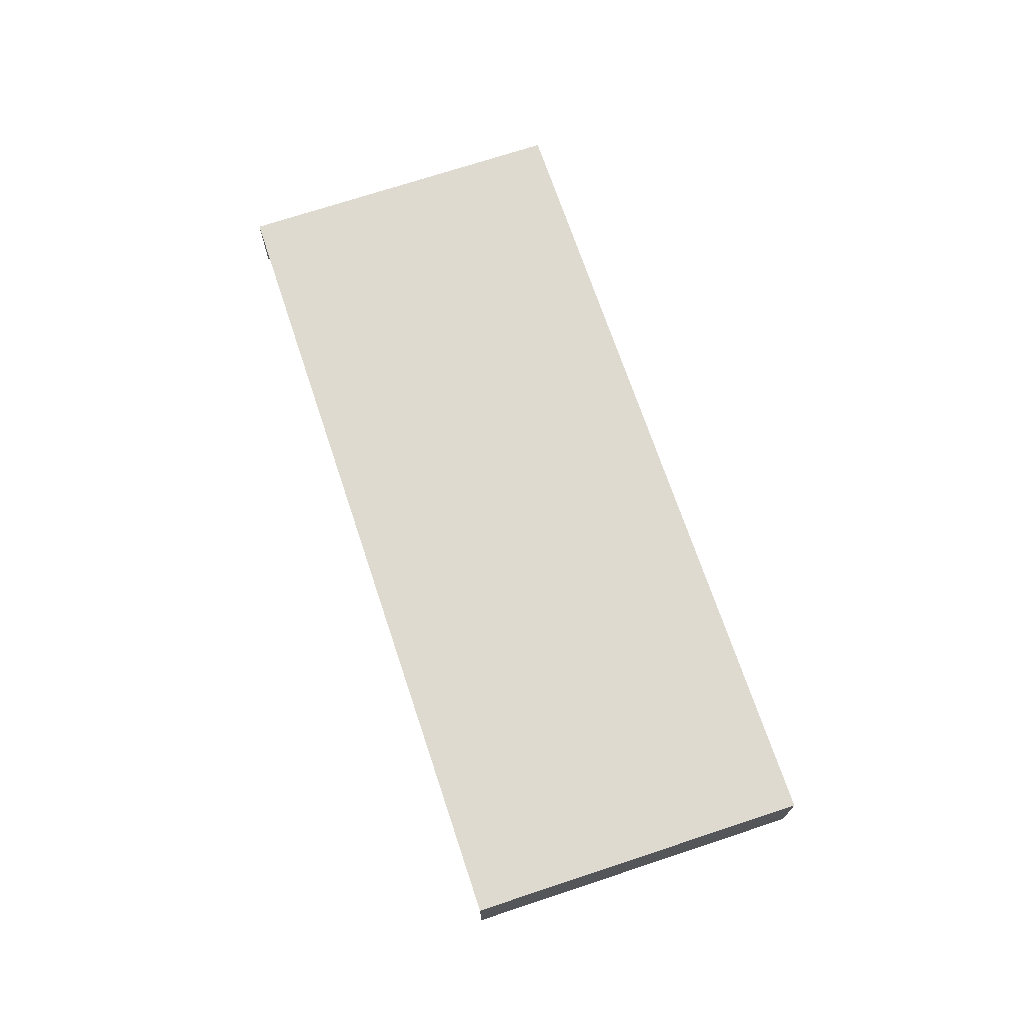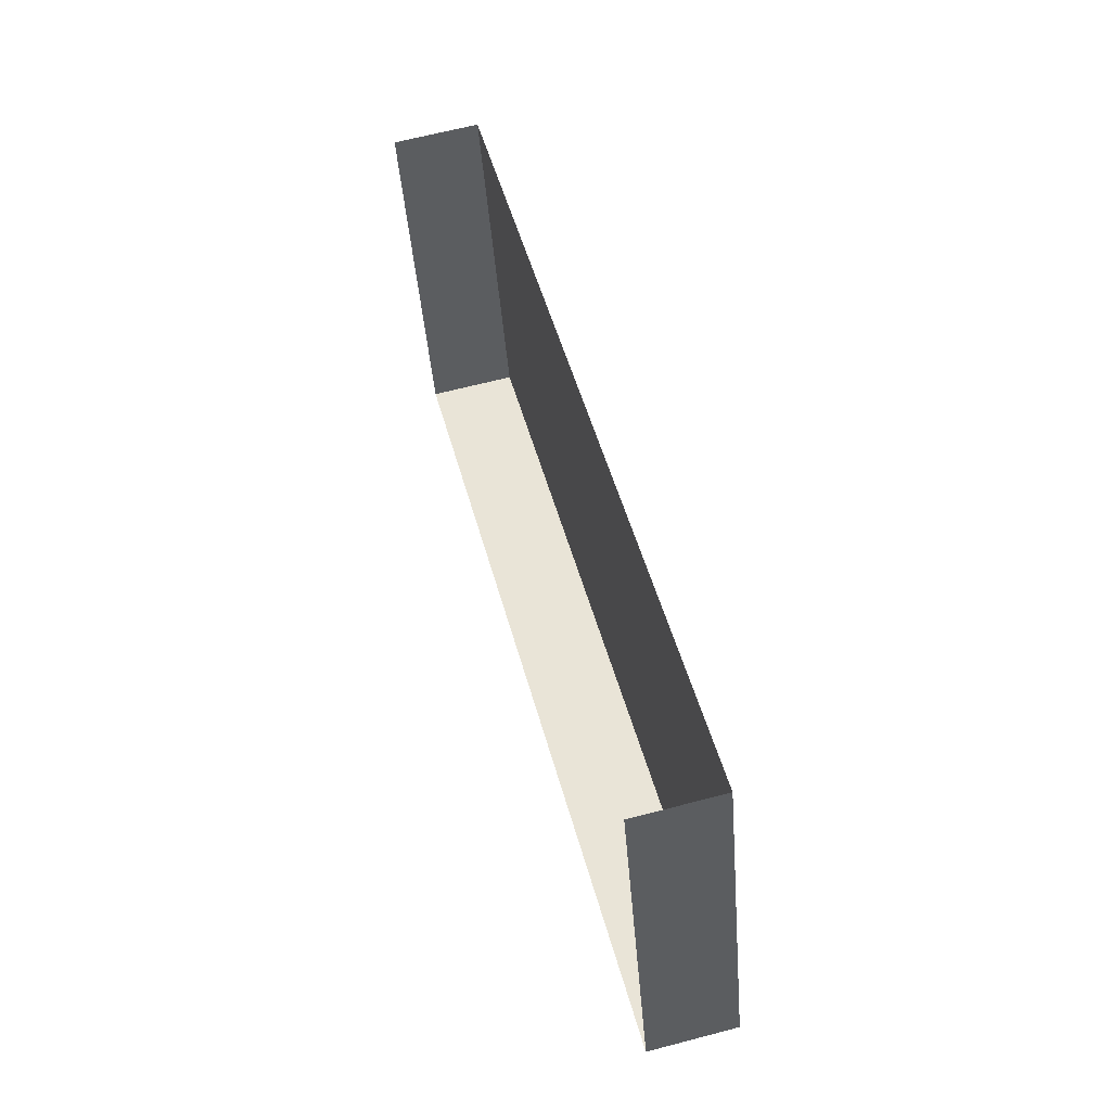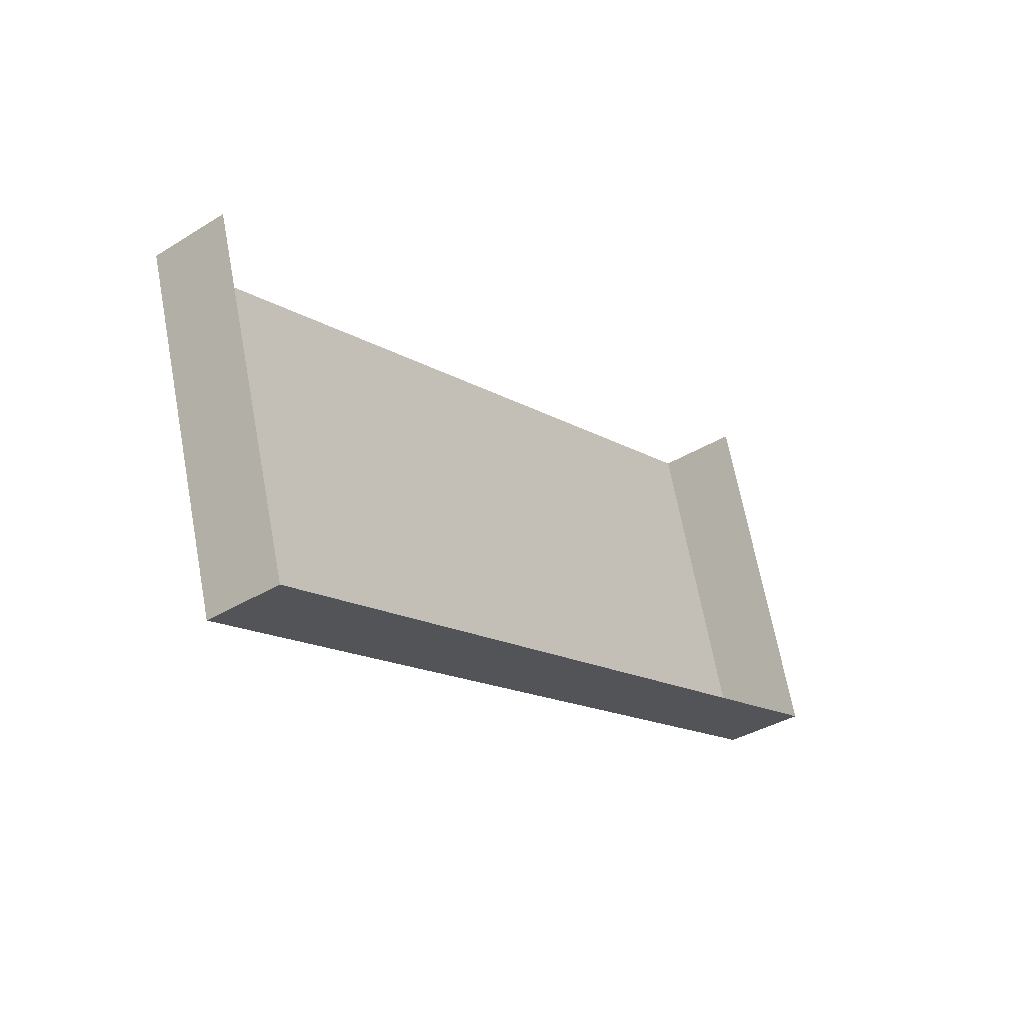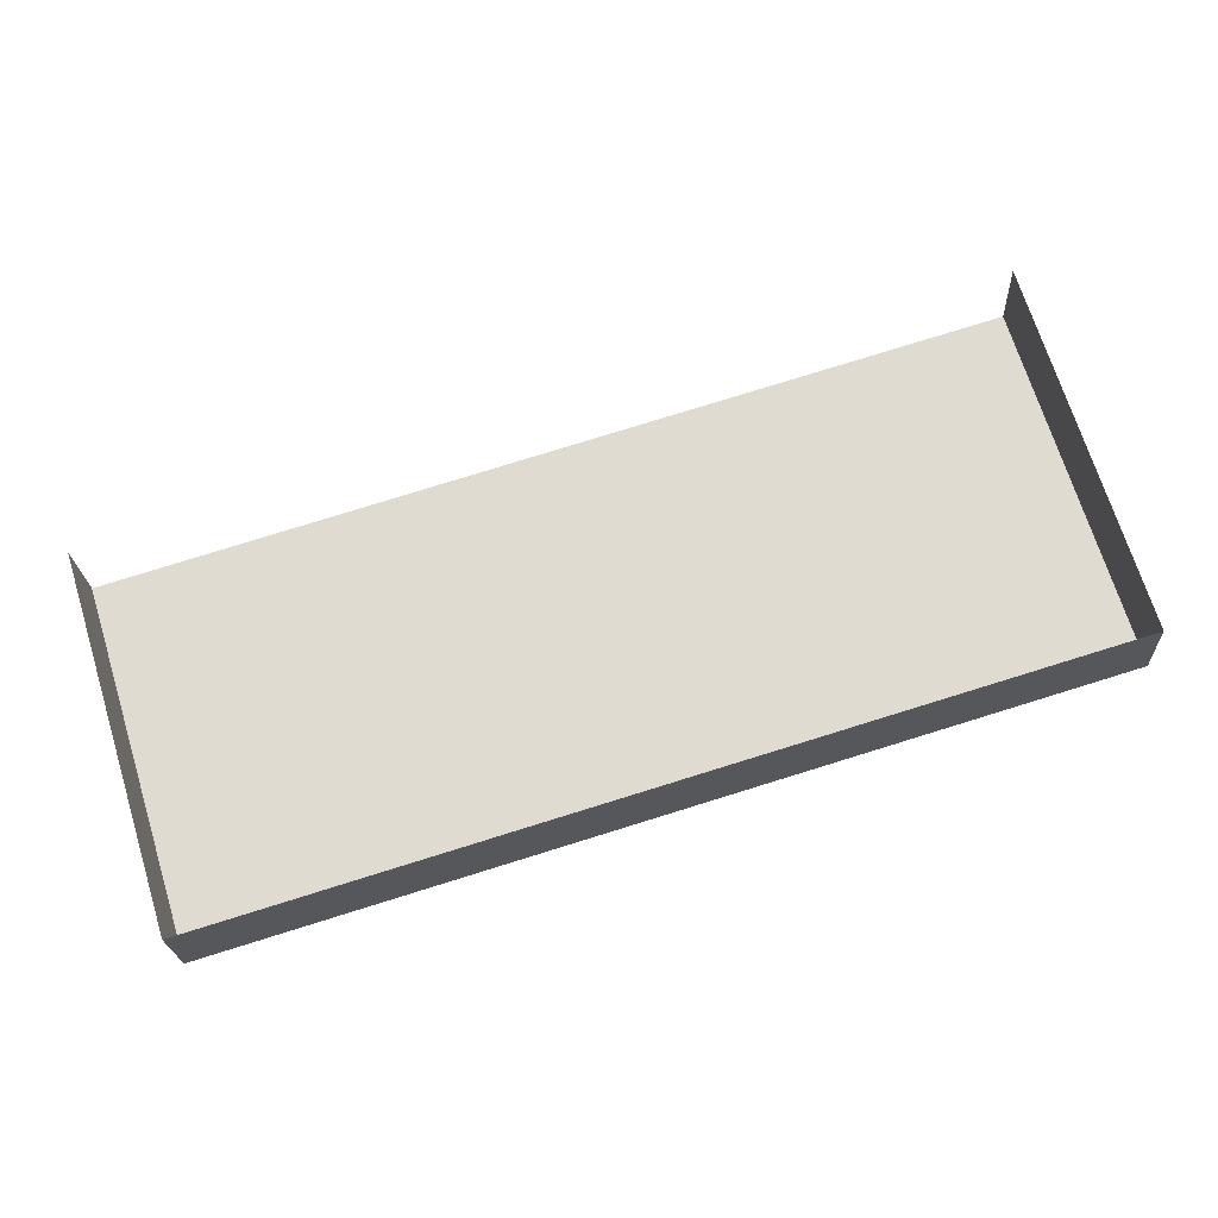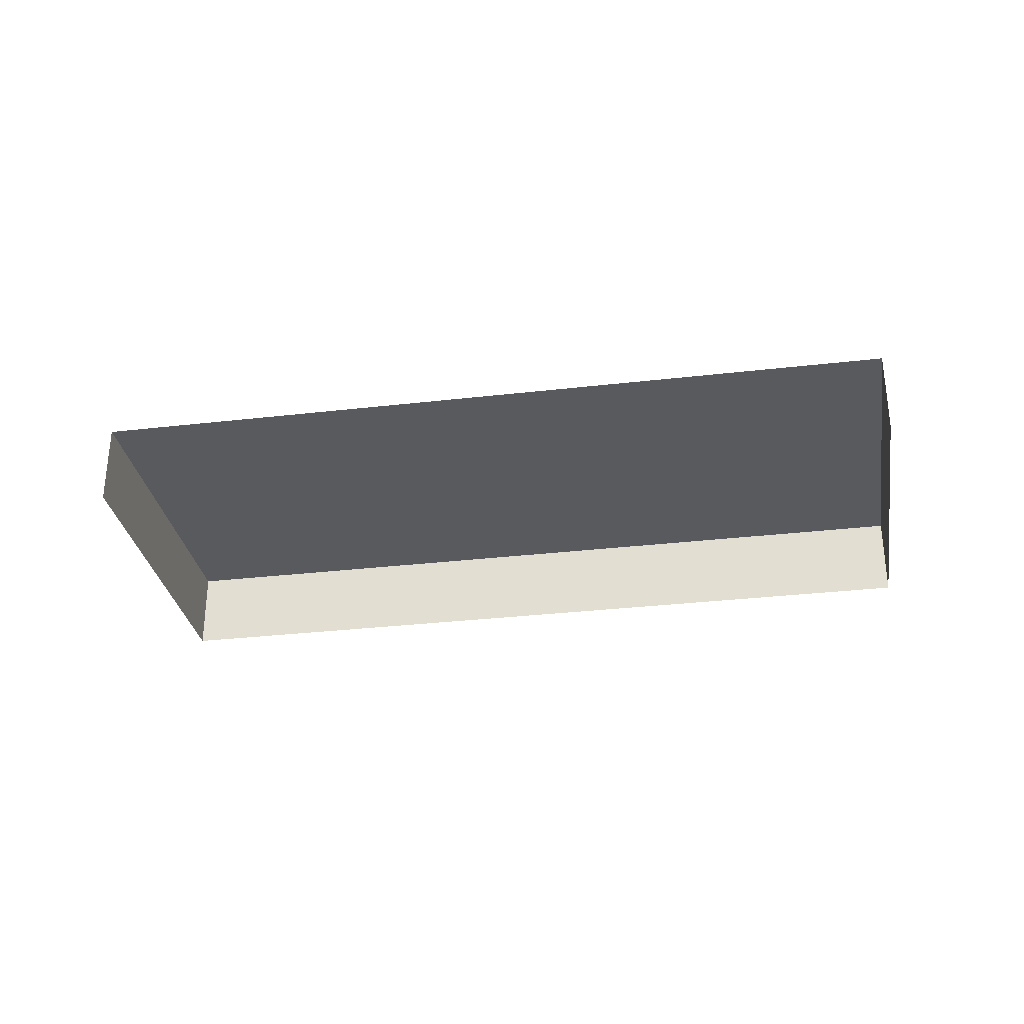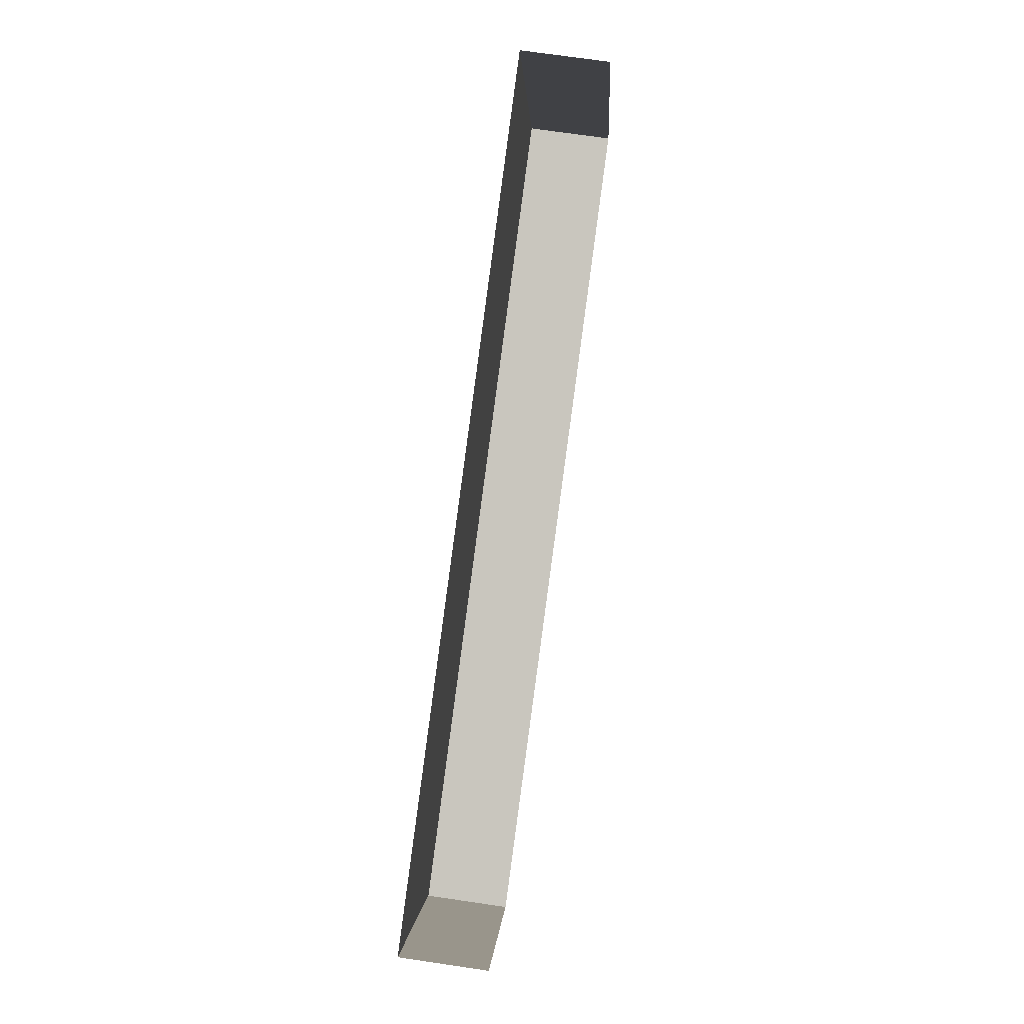
<metadata>
{"format":"obj","ext":"obj","renderer":"f3d","projection":"perspective","resolution":1024,"background":"white","views":[{"elev":70.6,"azim":-125.5,"up":"+Z"},{"elev":65.3,"azim":-105.1,"up":"+Y"},{"elev":-35.9,"azim":128.7,"up":"+Y"},{"elev":-21.2,"azim":-177.2,"up":"+Y"},{"elev":-30.9,"azim":172.5,"up":"+Z"},{"elev":71.8,"azim":98.0,"up":"+Y"}]}
</metadata>
<code>
v -2.254e+05 -1.276e+05 13.29
v -2.254e+05 -1.276e+05 13.29
v -2.254e+05 -1.276e+05 13.29
v -2.254e+05 -1.276e+05 13.29
v -2.254e+05 -1.276e+05 14.63
v -2.254e+05 -1.276e+05 14.63
v -2.254e+05 -1.276e+05 14.63
v -2.254e+05 -1.276e+05 14.63
f 1 2 3
f 1 4 2
f 6 4 1
f 6 8 4
f 5 6 7
f 5 8 6
f 7 1 3
f 7 6 1
f 5 2 4
f 8 5 4
f 5 3 2
f 5 7 3

</code>
